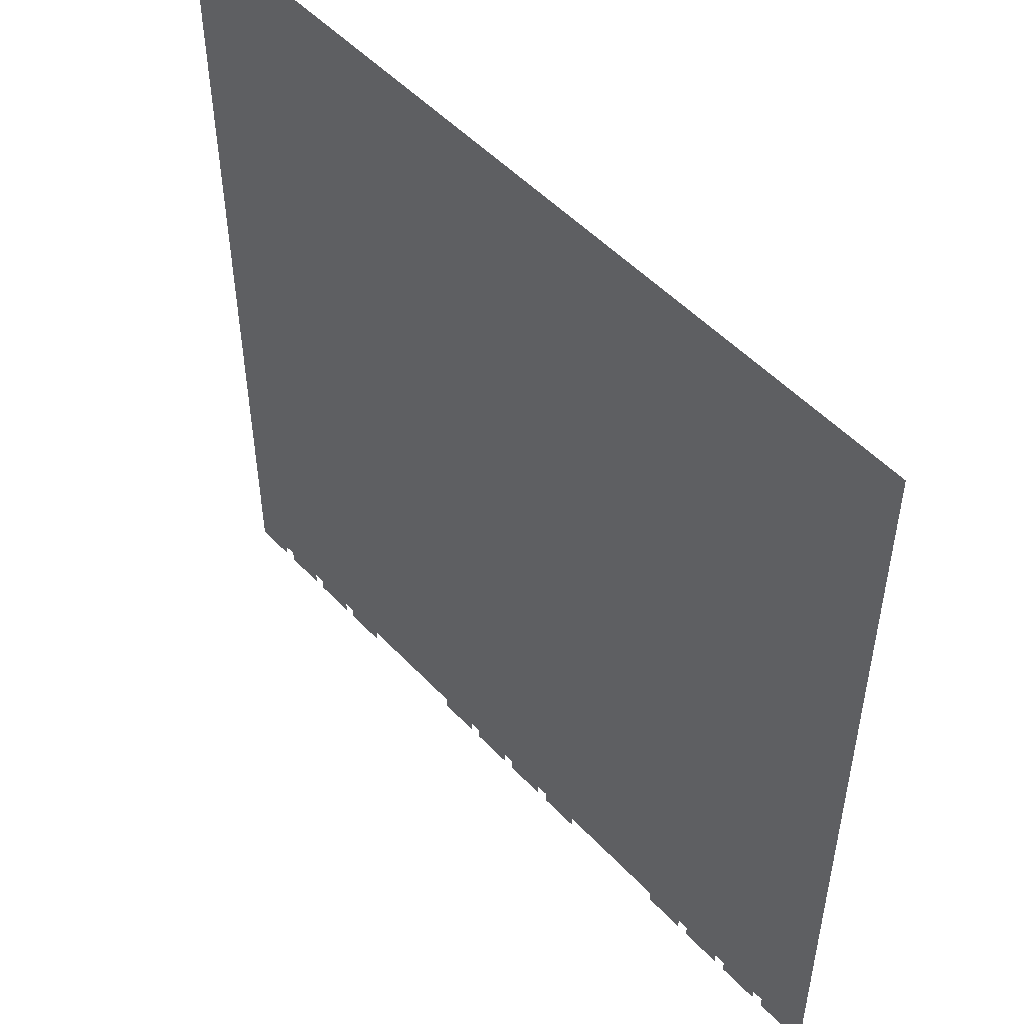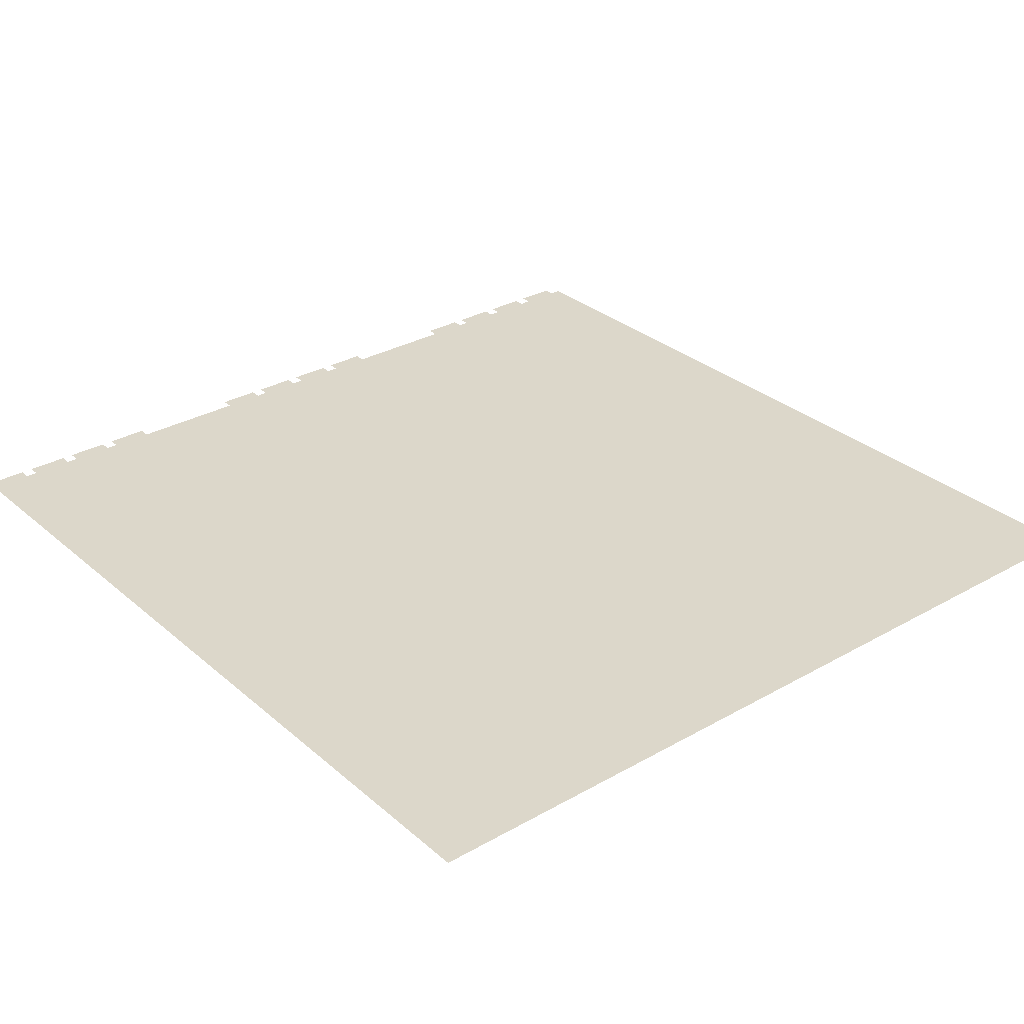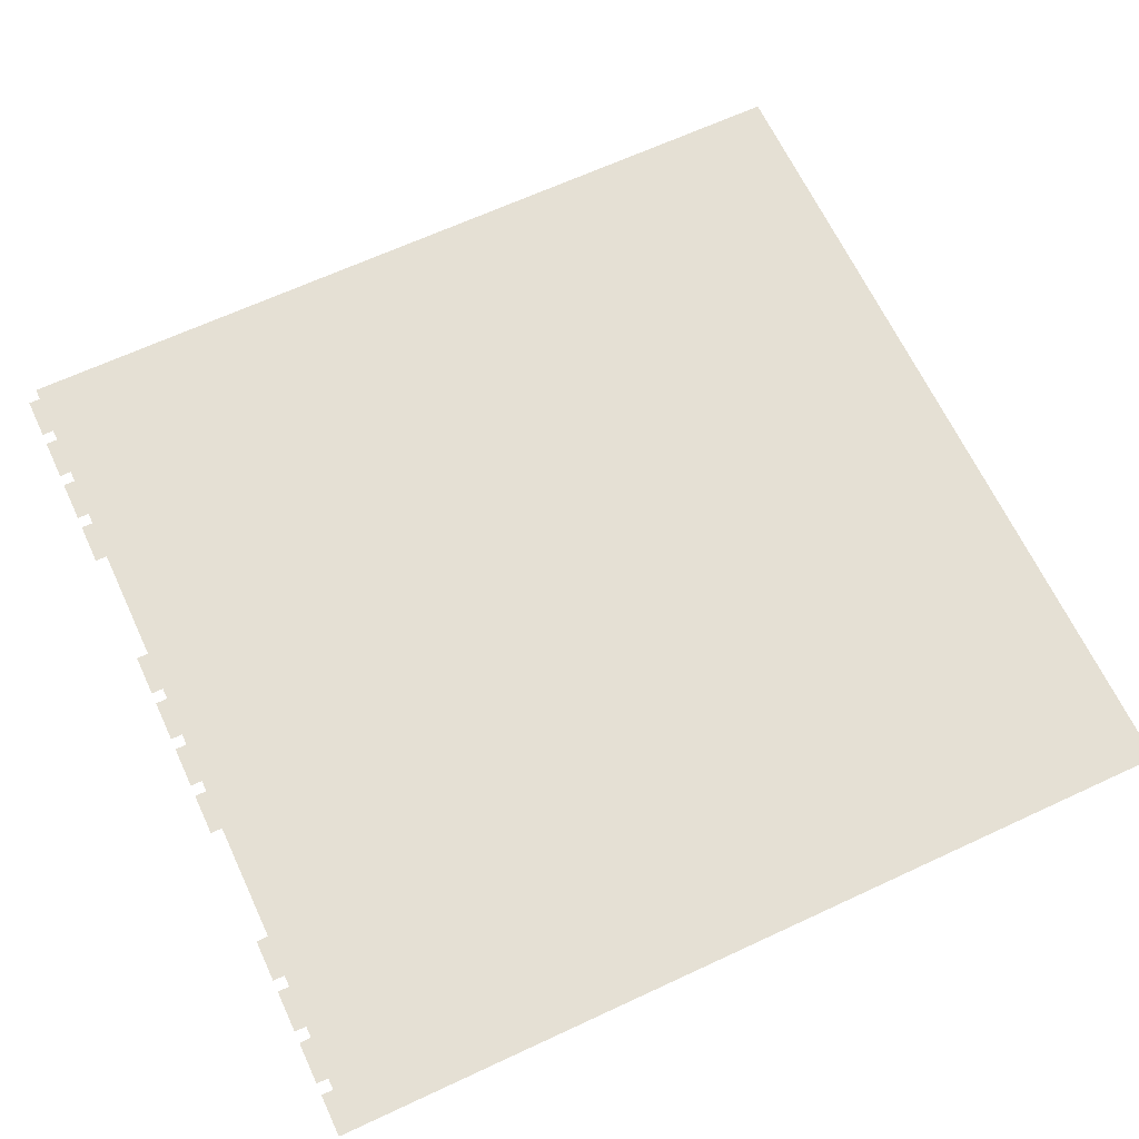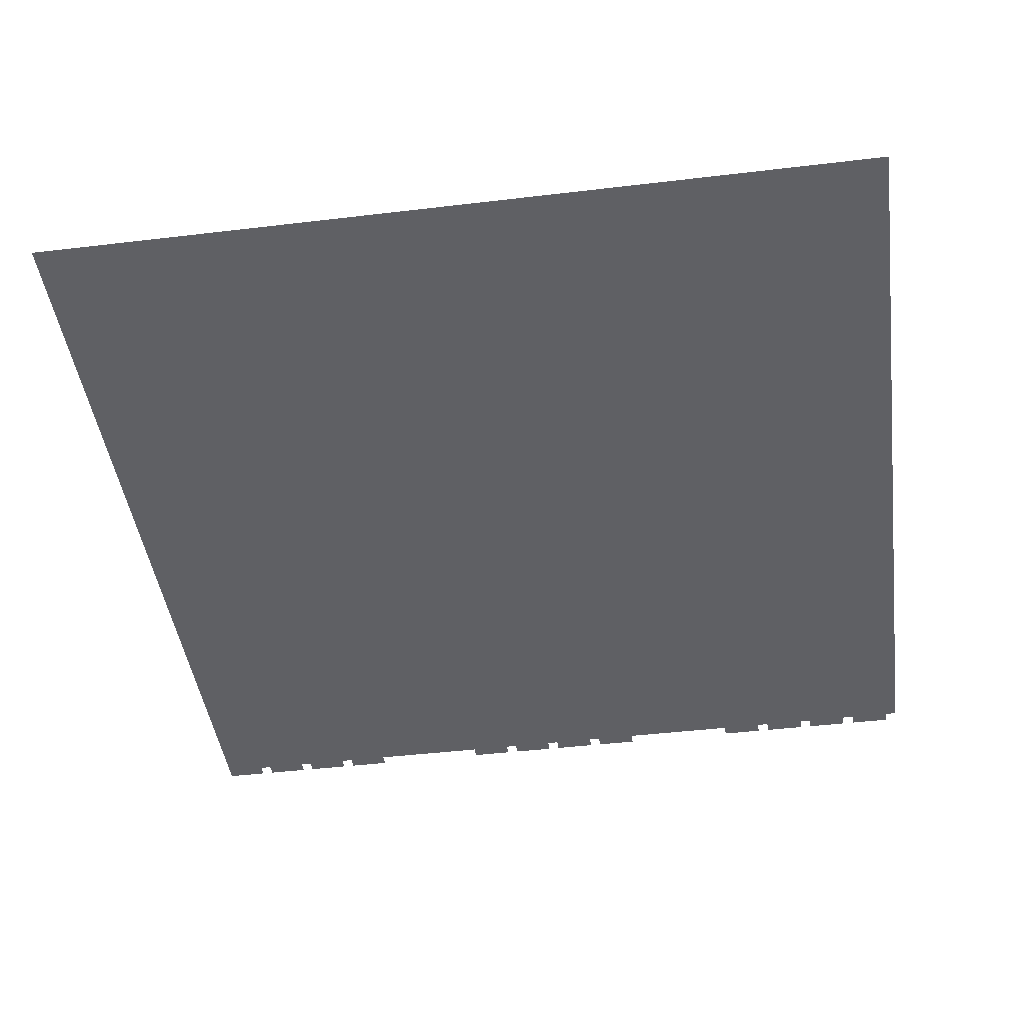
<metadata>
{"format":"obj","ext":"obj","renderer":"f3d","projection":"perspective","resolution":1024,"background":"white","views":[{"elev":51.1,"azim":-131.4,"up":"+Y"},{"elev":30.7,"azim":140.7,"up":"+Z"},{"elev":65.4,"azim":64.9,"up":"+Z"},{"elev":-44.7,"azim":-172.1,"up":"+Z"}]}
</metadata>
<code>
v -15 -1 0
v -16 -1 0
v -16 0 0
v -15 0 0
v -14 -1 0
v -14 0 0
v -13 -1 0
v -13 0 0
v -12 -1 0
v -12 0 0
v -11 -1 0
v -11 0 0
v -10 -1 0
v -10 0 0
v -9 -1 0
v -9 0 0
v -8 -1 0
v -8 0 0
v -7 -1 0
v -7 0 0
v -6 -1 0
v -6 0 0
v -5 -1 0
v -5 0 0
v -4 -1 0
v -4 0 0
v -3 -1 0
v -3 0 0
v -2 -1 0
v -2 0 0
v -1 -1 0
v -1 0 0
v 0 -1 0
v 0 0 0
v -15 -2 0
v -16 -2 0
v -14 -2 0
v -13 -2 0
v -12 -2 0
v -11 -2 0
v -10 -2 0
v -9 -2 0
v -8 -2 0
v -7 -2 0
v -6 -2 0
v -5 -2 0
v -4 -2 0
v -3 -2 0
v -2 -2 0
v -1 -2 0
v 0 -2 0
v -15 -3 0
v -16 -3 0
v -14 -3 0
v -13 -3 0
v -12 -3 0
v -11 -3 0
v -10 -3 0
v -9 -3 0
v -8 -3 0
v -7 -3 0
v -6 -3 0
v -5 -3 0
v -4 -3 0
v -3 -3 0
v -2 -3 0
v -1 -3 0
v 0 -3 0
v -15 -4 0
v -16 -4 0
v -14 -4 0
v -13 -4 0
v -12 -4 0
v -11 -4 0
v -10 -4 0
v -9 -4 0
v -8 -4 0
v -7 -4 0
v -6 -4 0
v -5 -4 0
v -4 -4 0
v -3 -4 0
v -2 -4 0
v -1 -4 0
v 0 -4 0
v -15 -5 0
v -16 -5 0
v -14 -5 0
v -13 -5 0
v -12 -5 0
v -11 -5 0
v -10 -5 0
v -9 -5 0
v -8 -5 0
v -7 -5 0
v -6 -5 0
v -5 -5 0
v -4 -5 0
v -3 -5 0
v -2 -5 0
v -1 -5 0
v 0 -5 0
v -15 -6 0
v -16 -6 0
v -14 -6 0
v -13 -6 0
v -12 -6 0
v -11 -6 0
v -10 -6 0
v -9 -6 0
v -8 -6 0
v -7 -6 0
v -6 -6 0
v -5 -6 0
v -4 -6 0
v -3 -6 0
v -2 -6 0
v -1 -6 0
v 0 -6 0
v -15 -7 0
v -16 -7 0
v -14 -7 0
v -13 -7 0
v -12 -7 0
v -11 -7 0
v -10 -7 0
v -9 -7 0
v -8 -7 0
v -7 -7 0
v -6 -7 0
v -5 -7 0
v -4 -7 0
v -3 -7 0
v -2 -7 0
v -1 -7 0
v 0 -7 0
v -15 -8 0
v -16 -8 0
v -14 -8 0
v -13 -8 0
v -12 -8 0
v -11 -8 0
v -10 -8 0
v -9 -8 0
v -8 -8 0
v -7 -8 0
v -6 -8 0
v -5 -8 0
v -4 -8 0
v -3 -8 0
v -2 -8 0
v -1 -8 0
v 0 -8 0
v -15 -9 0
v -16 -9 0
v -14 -9 0
v -13 -9 0
v -12 -9 0
v -11 -9 0
v -10 -9 0
v -9 -9 0
v -8 -9 0
v -7 -9 0
v -6 -9 0
v -5 -9 0
v -4 -9 0
v -3 -9 0
v -2 -9 0
v -1 -9 0
v 0 -9 0
v -15 -10 0
v -16 -10 0
v -14 -10 0
v -13 -10 0
v -12 -10 0
v -11 -10 0
v -10 -10 0
v -9 -10 0
v -8 -10 0
v -7 -10 0
v -6 -10 0
v -5 -10 0
v -4 -10 0
v -3 -10 0
v -2 -10 0
v -1 -10 0
v 0 -10 0
v -15 -11 0
v -16 -11 0
v -14 -11 0
v -13 -11 0
v -12 -11 0
v -11 -11 0
v -10 -11 0
v -9 -11 0
v -8 -11 0
v -7 -11 0
v -6 -11 0
v -5 -11 0
v -4 -11 0
v -3 -11 0
v -2 -11 0
v -1 -11 0
v 0 -11 0
v -15 -12 0
v -16 -12 0
v -14 -12 0
v -13 -12 0
v -12 -12 0
v -11 -12 0
v -10 -12 0
v -9 -12 0
v -8 -12 0
v -7 -12 0
v -6 -12 0
v -5 -12 0
v -4 -12 0
v -3 -12 0
v -2 -12 0
v -1 -12 0
v 0 -12 0
v -15 -13 0
v -16 -13 0
v -14 -13 0
v -13 -13 0
v -12 -13 0
v -11 -13 0
v -10 -13 0
v -9 -13 0
v -8 -13 0
v -7 -13 0
v -6 -13 0
v -5 -13 0
v -4 -13 0
v -3 -13 0
v -2 -13 0
v -1 -13 0
v 0 -13 0
v -15 -14 0
v -16 -14 0
v -14 -14 0
v -13 -14 0
v -12 -14 0
v -11 -14 0
v -10 -14 0
v -9 -14 0
v -8 -14 0
v -7 -14 0
v -6 -14 0
v -5 -14 0
v -4 -14 0
v -3 -14 0
v -2 -14 0
v -1 -14 0
v 0 -14 0
v -15 -15 0
v -16 -15 0
v -14 -15 0
v -13 -15 0
v -12 -15 0
v -11 -15 0
v -10 -15 0
v -9 -15 0
v -8 -15 0
v -7 -15 0
v -6 -15 0
v -5 -15 0
v -4 -15 0
v -3 -15 0
v -2 -15 0
v -1 -15 0
v 0 -15 0
v -15 -16 0
v -16 -16 0
v -14 -16 0
v -13 -16 0
v -12 -16 0
v -11 -16 0
v -10 -16 0
v -9 -16 0
v -8 -16 0
v -7 -16 0
v -6 -16 0
v -5 -16 0
v -4 -16 0
v -3 -16 0
v -2 -16 0
v -1 -16 0
v 0 -16 0
v -4 -1.219 0
v -4.781 -1.219 0
v -4.781 -0.4375 0
v -4 -0.4375 0
v -1 -1.219 0
v -1.781 -1.219 0
v -1.781 -0.4375 0
v -1 -0.4375 0
v 0 -1.219 0
v -0.7812 -1.219 0
v -0.7812 -0.4375 0
v 0 -0.4375 0
v 0 -15.22 0
v -0.7812 -15.22 0
v -0.7812 -14.44 0
v 0 -14.44 0
v -15 -1.219 0
v -15.78 -1.219 0
v -15.78 -0.4375 0
v -15 -0.4375 0
v -14 -1.219 0
v -14.78 -1.219 0
v -14.78 -0.4375 0
v -14 -0.4375 0
v -2 -1.219 0
v -2.781 -1.219 0
v -2.781 -0.4375 0
v -2 -0.4375 0
v -11 -6.219 0
v -11.78 -6.219 0
v -11.78 -5.438 0
v -11 -5.438 0
v -9 -10.22 0
v -9.781 -10.22 0
v -9.781 -9.438 0
v -9 -9.438 0
v -8 -10.22 0
v -8.781 -10.22 0
v -8.781 -9.438 0
v -8 -9.438 0
v -15 -13.22 0
v -15.78 -13.22 0
v -15.78 -12.44 0
v -15 -12.44 0
v -15 -15.22 0
v -15.78 -15.22 0
v -15.78 -14.44 0
v -15 -14.44 0
v -13 -16.22 0
v -13.78 -16.22 0
v -13.78 -15.44 0
v -13 -15.44 0
v -12 -16.22 0
v -12.78 -16.22 0
v -12.78 -15.44 0
v -12 -15.44 0
v -11 -1.219 0
v -11.78 -1.219 0
v -11.78 -0.4375 0
v -11 -0.4375 0
v -8 -1.219 0
v -8.781 -1.219 0
v -8.781 -0.4375 0
v -8 -0.4375 0
v -5 -1.219 0
v -5.781 -1.219 0
v -5.781 -0.4375 0
v -5 -0.4375 0
v -3 -1.219 0
v -3.781 -1.219 0
v -3.781 -0.4375 0
v -3 -0.4375 0
v -15 -2.219 0
v -15.78 -2.219 0
v -15.78 -1.438 0
v -15 -1.438 0
v 0 -2.219 0
v -0.7812 -2.219 0
v -0.7812 -1.438 0
v 0 -1.438 0
v 0 -4.219 0
v -0.7812 -4.219 0
v -0.7812 -3.438 0
v 0 -3.438 0
v 0 -11.22 0
v -0.7812 -11.22 0
v -0.7812 -10.44 0
v 0 -10.44 0
v 0 -12.22 0
v -0.7812 -12.22 0
v -0.7812 -11.44 0
v 0 -11.44 0
v -12 -1.219 0
v -12.78 -1.219 0
v -12.78 -0.4375 0
v -12 -0.4375 0
v -6 -1.219 0
v -6.781 -1.219 0
v -6.781 -0.4375 0
v -6 -0.4375 0
v -13 -2.219 0
v -13.78 -2.219 0
v -13.78 -1.438 0
v -13 -1.438 0
v -7 -2.219 0
v -7.781 -2.219 0
v -7.781 -1.438 0
v -7 -1.438 0
v 0 -3.219 0
v -0.7812 -3.219 0
v -0.7812 -2.438 0
v 0 -2.438 0
v -15 -16.22 0
v -15.78 -16.22 0
v -15.78 -15.44 0
v -15 -15.44 0
v -8 -16.22 0
v -8.781 -16.22 0
v -8.781 -15.44 0
v -8 -15.44 0
v -7 -1.219 0
v -7.781 -1.219 0
v -7.781 -0.4375 0
v -7 -0.4375 0
v -10 -1.219 0
v -10.78 -1.219 0
v -10.78 -0.4375 0
v -10 -0.4375 0
v -9 -1.219 0
v -9.781 -1.219 0
v -9.781 -0.4375 0
v -9 -0.4375 0
v -7 -7.219 0
v -7.781 -7.219 0
v -7.781 -6.438 0
v -7 -6.438 0
v -4 -7.219 0
v -4.781 -7.219 0
v -4.781 -6.438 0
v -4 -6.438 0
v -15 -10.22 0
v -15.78 -10.22 0
v -15.78 -9.438 0
v -15 -9.438 0
v -1 -10.22 0
v -1.781 -10.22 0
v -1.781 -9.438 0
v -1 -9.438 0
v 0 -10.22 0
v -0.7812 -10.22 0
v -0.7812 -9.438 0
v 0 -9.438 0
v 0 -16.22 0
v -0.7812 -16.22 0
v -0.7812 -15.44 0
v 0 -15.44 0
v -13 -1.219 0
v -13.78 -1.219 0
v -13.78 -0.4375 0
v -13 -0.4375 0
v -1 -16.22 0
v -1.781 -16.22 0
v -1.781 -15.44 0
v -1 -15.44 0
v -15 -3.219 0
v -15.78 -3.219 0
v -15.78 -2.438 0
v -15 -2.438 0
v -14 -10.22 0
v -14.78 -10.22 0
v -14.78 -9.438 0
v -14 -9.438 0
v 0 -13.22 0
v -0.7812 -13.22 0
v -0.7812 -12.44 0
v 0 -12.44 0
v -9 -16.22 0
v -9.781 -16.22 0
v -9.781 -15.44 0
v -9 -15.44 0
v -15 -4.219 0
v -15.78 -4.219 0
v -15.78 -3.438 0
v -15 -3.438 0
v -15 -5.219 0
v -15.78 -5.219 0
v -15.78 -4.438 0
v -15 -4.438 0
v 0 -5.219 0
v -0.7812 -5.219 0
v -0.7812 -4.438 0
v 0 -4.438 0
v -15 -6.219 0
v -15.78 -6.219 0
v -15.78 -5.438 0
v -15 -5.438 0
v 0 -6.219 0
v -0.7812 -6.219 0
v -0.7812 -5.438 0
v 0 -5.438 0
v -15 -14.22 0
v -15.78 -14.22 0
v -15.78 -13.44 0
v -15 -13.44 0
v -14 -16.22 0
v -14.78 -16.22 0
v -14.78 -15.44 0
v -14 -15.44 0
v -15 -11.22 0
v -15.78 -11.22 0
v -15.78 -10.44 0
v -15 -10.44 0
v -15 -12.22 0
v -15.78 -12.22 0
v -15.78 -11.44 0
v -15 -11.44 0
v -3 -13.22 0
v -3.781 -13.22 0
v -3.781 -12.44 0
v -3 -12.44 0
v -6 -14.22 0
v -6.781 -14.22 0
v -6.781 -13.44 0
v -6 -13.44 0
v -7 -16.22 0
v -7.781 -16.22 0
v -7.781 -15.44 0
v -7 -15.44 0
v -3 -16.22 0
v -3.781 -16.22 0
v -3.781 -15.44 0
v -3 -15.44 0
v 0 -14.22 0
v -0.7812 -14.22 0
v -0.7812 -13.44 0
v 0 -13.44 0
v -6 -16.22 0
v -6.781 -16.22 0
v -6.781 -15.44 0
v -6 -15.44 0
v -2 -16.22 0
v -2.781 -16.22 0
v -2.781 -15.44 0
v -2 -15.44 0
g mesh_0001
f 1 2 3 4
f 5 1 4 6
f 7 5 6 8
f 9 7 8 10
f 11 9 10 12
f 13 11 12 14
f 15 13 14 16
f 17 15 16 18
f 19 17 18 20
f 21 19 20 22
f 23 21 22 24
f 25 23 24 26
f 27 25 26 28
f 29 27 28 30
f 31 29 30 32
f 33 31 32 34
f 35 36 2 1
f 37 35 1 5
f 38 37 5 7
f 39 38 7 9
f 40 39 9 11
f 41 40 11 13
f 42 41 13 15
f 43 42 15 17
f 44 43 17 19
f 45 44 19 21
f 46 45 21 23
f 47 46 23 25
f 48 47 25 27
f 49 48 27 29
f 50 49 29 31
f 51 50 31 33
f 52 53 36 35
f 54 52 35 37
f 55 54 37 38
f 56 55 38 39
f 57 56 39 40
f 58 57 40 41
f 59 58 41 42
f 60 59 42 43
f 61 60 43 44
f 62 61 44 45
f 63 62 45 46
f 64 63 46 47
f 65 64 47 48
f 66 65 48 49
f 67 66 49 50
f 68 67 50 51
f 69 70 53 52
f 71 69 52 54
f 72 71 54 55
f 73 72 55 56
f 74 73 56 57
f 75 74 57 58
f 76 75 58 59
f 77 76 59 60
f 78 77 60 61
f 79 78 61 62
f 80 79 62 63
f 81 80 63 64
f 82 81 64 65
f 83 82 65 66
f 84 83 66 67
f 85 84 67 68
f 86 87 70 69
f 88 86 69 71
f 89 88 71 72
f 90 89 72 73
f 91 90 73 74
f 92 91 74 75
f 93 92 75 76
f 94 93 76 77
f 95 94 77 78
f 96 95 78 79
f 97 96 79 80
f 98 97 80 81
f 99 98 81 82
f 100 99 82 83
f 101 100 83 84
f 102 101 84 85
f 103 104 87 86
f 105 103 86 88
f 106 105 88 89
f 107 106 89 90
f 108 107 90 91
f 109 108 91 92
f 110 109 92 93
f 111 110 93 94
f 112 111 94 95
f 113 112 95 96
f 114 113 96 97
f 115 114 97 98
f 116 115 98 99
f 117 116 99 100
f 118 117 100 101
f 119 118 101 102
f 120 121 104 103
f 122 120 103 105
f 123 122 105 106
f 124 123 106 107
f 125 124 107 108
f 126 125 108 109
f 127 126 109 110
f 128 127 110 111
f 129 128 111 112
f 130 129 112 113
f 131 130 113 114
f 132 131 114 115
f 133 132 115 116
f 134 133 116 117
f 135 134 117 118
f 136 135 118 119
f 137 138 121 120
f 139 137 120 122
f 140 139 122 123
f 141 140 123 124
f 142 141 124 125
f 143 142 125 126
f 144 143 126 127
f 145 144 127 128
f 146 145 128 129
f 147 146 129 130
f 148 147 130 131
f 149 148 131 132
f 150 149 132 133
f 151 150 133 134
f 152 151 134 135
f 153 152 135 136
f 154 155 138 137
f 156 154 137 139
f 157 156 139 140
f 158 157 140 141
f 159 158 141 142
f 160 159 142 143
f 161 160 143 144
f 162 161 144 145
f 163 162 145 146
f 164 163 146 147
f 165 164 147 148
f 166 165 148 149
f 167 166 149 150
f 168 167 150 151
f 169 168 151 152
f 170 169 152 153
f 171 172 155 154
f 173 171 154 156
f 174 173 156 157
f 175 174 157 158
f 176 175 158 159
f 177 176 159 160
f 178 177 160 161
f 179 178 161 162
f 180 179 162 163
f 181 180 163 164
f 182 181 164 165
f 183 182 165 166
f 184 183 166 167
f 185 184 167 168
f 186 185 168 169
f 187 186 169 170
f 188 189 172 171
f 190 188 171 173
f 191 190 173 174
f 192 191 174 175
f 193 192 175 176
f 194 193 176 177
f 195 194 177 178
f 196 195 178 179
f 197 196 179 180
f 198 197 180 181
f 199 198 181 182
f 200 199 182 183
f 201 200 183 184
f 202 201 184 185
f 203 202 185 186
f 204 203 186 187
f 205 206 189 188
f 207 205 188 190
f 208 207 190 191
f 209 208 191 192
f 210 209 192 193
f 211 210 193 194
f 212 211 194 195
f 213 212 195 196
f 214 213 196 197
f 215 214 197 198
f 216 215 198 199
f 217 216 199 200
f 218 217 200 201
f 219 218 201 202
f 220 219 202 203
f 221 220 203 204
f 222 223 206 205
f 224 222 205 207
f 225 224 207 208
f 226 225 208 209
f 227 226 209 210
f 228 227 210 211
f 229 228 211 212
f 230 229 212 213
f 231 230 213 214
f 232 231 214 215
f 233 232 215 216
f 234 233 216 217
f 235 234 217 218
f 236 235 218 219
f 237 236 219 220
f 238 237 220 221
f 239 240 223 222
f 241 239 222 224
f 242 241 224 225
f 243 242 225 226
f 244 243 226 227
f 245 244 227 228
f 246 245 228 229
f 247 246 229 230
f 248 247 230 231
f 249 248 231 232
f 250 249 232 233
f 251 250 233 234
f 252 251 234 235
f 253 252 235 236
f 254 253 236 237
f 255 254 237 238
f 256 257 240 239
f 258 256 239 241
f 259 258 241 242
f 260 259 242 243
f 261 260 243 244
f 262 261 244 245
f 263 262 245 246
f 264 263 246 247
f 265 264 247 248
f 266 265 248 249
f 267 266 249 250
f 268 267 250 251
f 269 268 251 252
f 270 269 252 253
f 271 270 253 254
f 272 271 254 255
f 273 274 257 256
f 275 273 256 258
f 276 275 258 259
f 277 276 259 260
f 278 277 260 261
f 279 278 261 262
f 280 279 262 263
f 281 280 263 264
f 282 281 264 265
f 283 282 265 266
f 284 283 266 267
f 285 284 267 268
f 286 285 268 269
f 287 286 269 270
f 288 287 270 271
f 289 288 271 272
g mesh_0002
f 290 291 292 293
f 294 295 296 297
f 298 299 300 301
f 302 303 304 305
g mesh_0003
f 306 307 308 309
f 310 311 312 313
f 314 315 316 317
f 318 319 320 321
f 322 323 324 325
f 326 327 328 329
f 330 331 332 333
f 334 335 336 337
f 338 339 340 341
f 342 343 344 345
g mesh_0004
f 346 347 348 349
f 350 351 352 353
f 354 355 356 357
f 358 359 360 361
f 362 363 364 365
f 366 367 368 369
f 370 371 372 373
f 374 375 376 377
f 378 379 380 381
g mesh_0005
f 382 383 384 385
f 386 387 388 389
f 390 391 392 393
f 394 395 396 397
f 398 399 400 401
f 402 403 404 405
f 406 407 408 409
g mesh_0006
f 410 411 412 413
g mesh_0007
f 414 415 416 417
f 418 419 420 421
f 422 423 424 425
f 426 427 428 429
f 430 431 432 433
f 434 435 436 437
f 438 439 440 441
f 442 443 444 445
g mesh_0008
f 446 447 448 449
f 450 451 452 453
g mesh_0009
f 454 455 456 457
f 458 459 460 461
f 462 463 464 465
f 466 467 468 469
g mesh_0010
f 470 471 472 473
f 474 475 476 477
f 478 479 480 481
f 482 483 484 485
f 486 487 488 489
f 490 491 492 493
f 494 495 496 497
g mesh_0011
f 498 499 500 501
f 502 503 504 505
f 506 507 508 509
f 510 511 512 513
f 514 515 516 517
f 518 519 520 521
g mesh_0012
f 522 523 524 525
f 526 527 528 529
f 530 531 532 533
g mesh_0013
f 7 5 6 8
f 9 7 8 10
f 11 9 10 12
f 13 11 12 14
f 15 13 14 16
f 17 15 16 18
f 19 17 18 20
f 21 19 20 22
f 23 21 22 24
f 25 23 24 26
f 27 25 26 28
f 29 27 28 30
f 38 37 5 7
f 39 38 7 9
f 40 39 9 11
f 41 40 11 13
f 42 41 13 15
f 43 42 15 17
f 44 43 17 19
f 45 44 19 21
f 46 45 21 23
f 47 46 23 25
f 48 47 25 27
f 49 48 27 29
f 103 104 87 86
f 105 103 86 88
f 113 112 95 96
f 114 113 96 97
f 118 117 100 101
f 119 118 101 102
f 120 121 104 103
f 122 120 103 105
f 130 129 112 113
f 131 130 113 114
f 135 134 117 118
f 136 135 118 119
f 174 173 156 157
f 175 174 157 158
f 178 177 160 161
f 179 178 161 162
f 191 190 173 174
f 192 191 174 175
f 195 194 177 178
f 196 195 178 179
g mesh_0014
f 108 107 90 91
f 109 108 91 92
f 110 109 92 93
f 111 110 93 94
f 125 124 107 108
f 126 125 108 109
f 127 126 109 110
f 128 127 110 111

</code>
